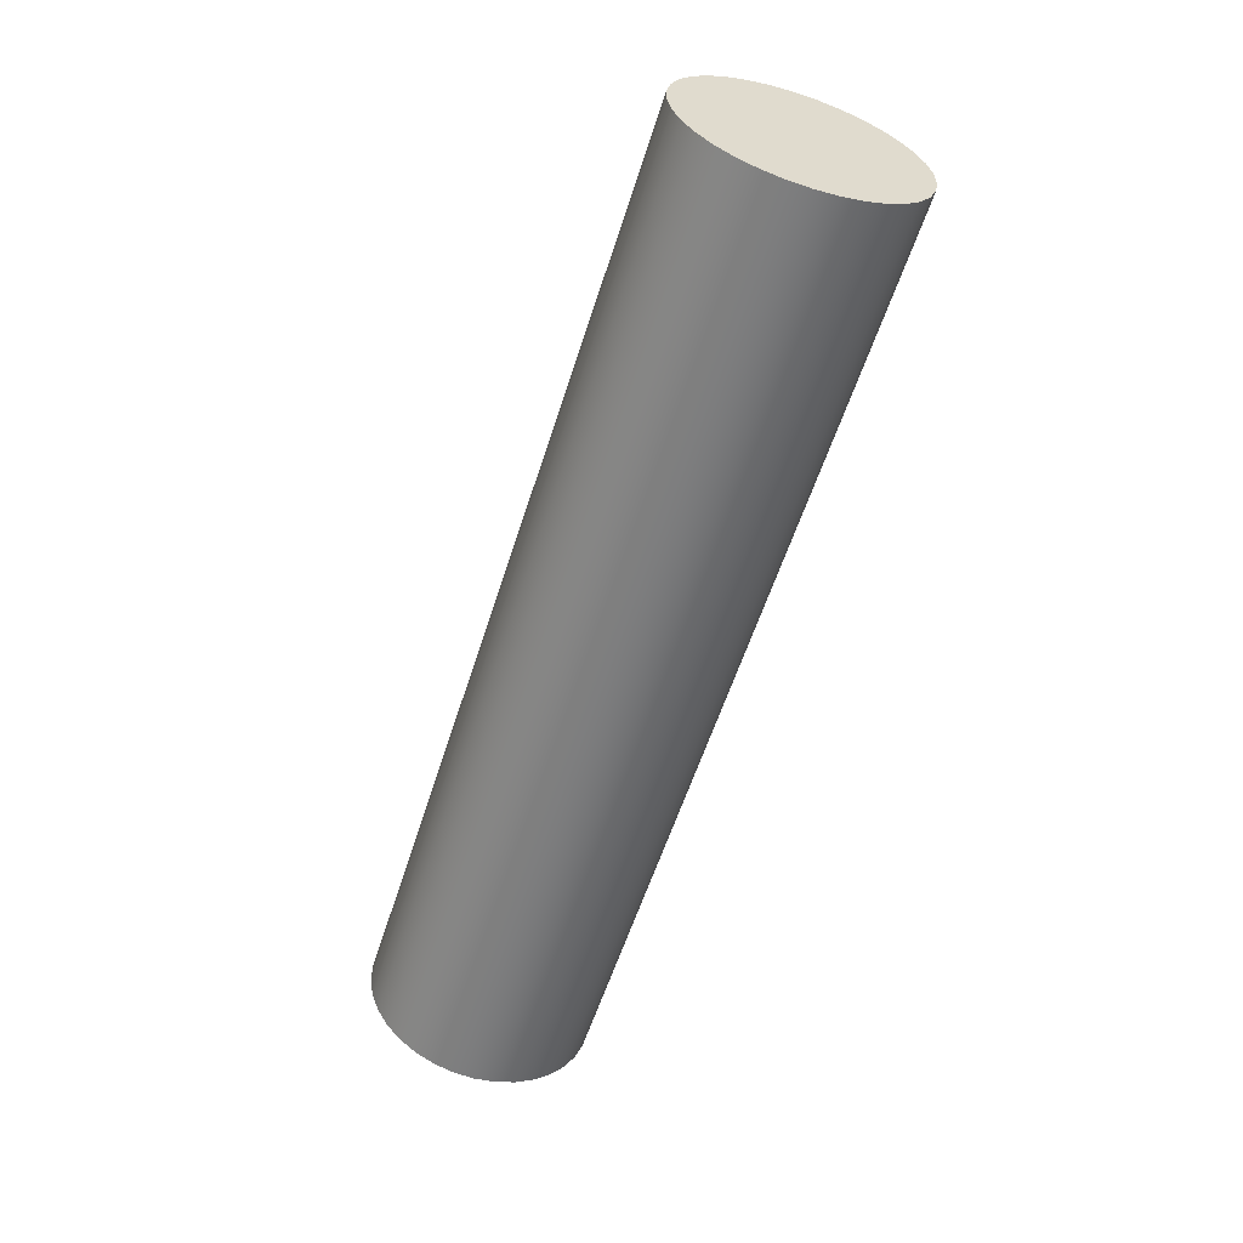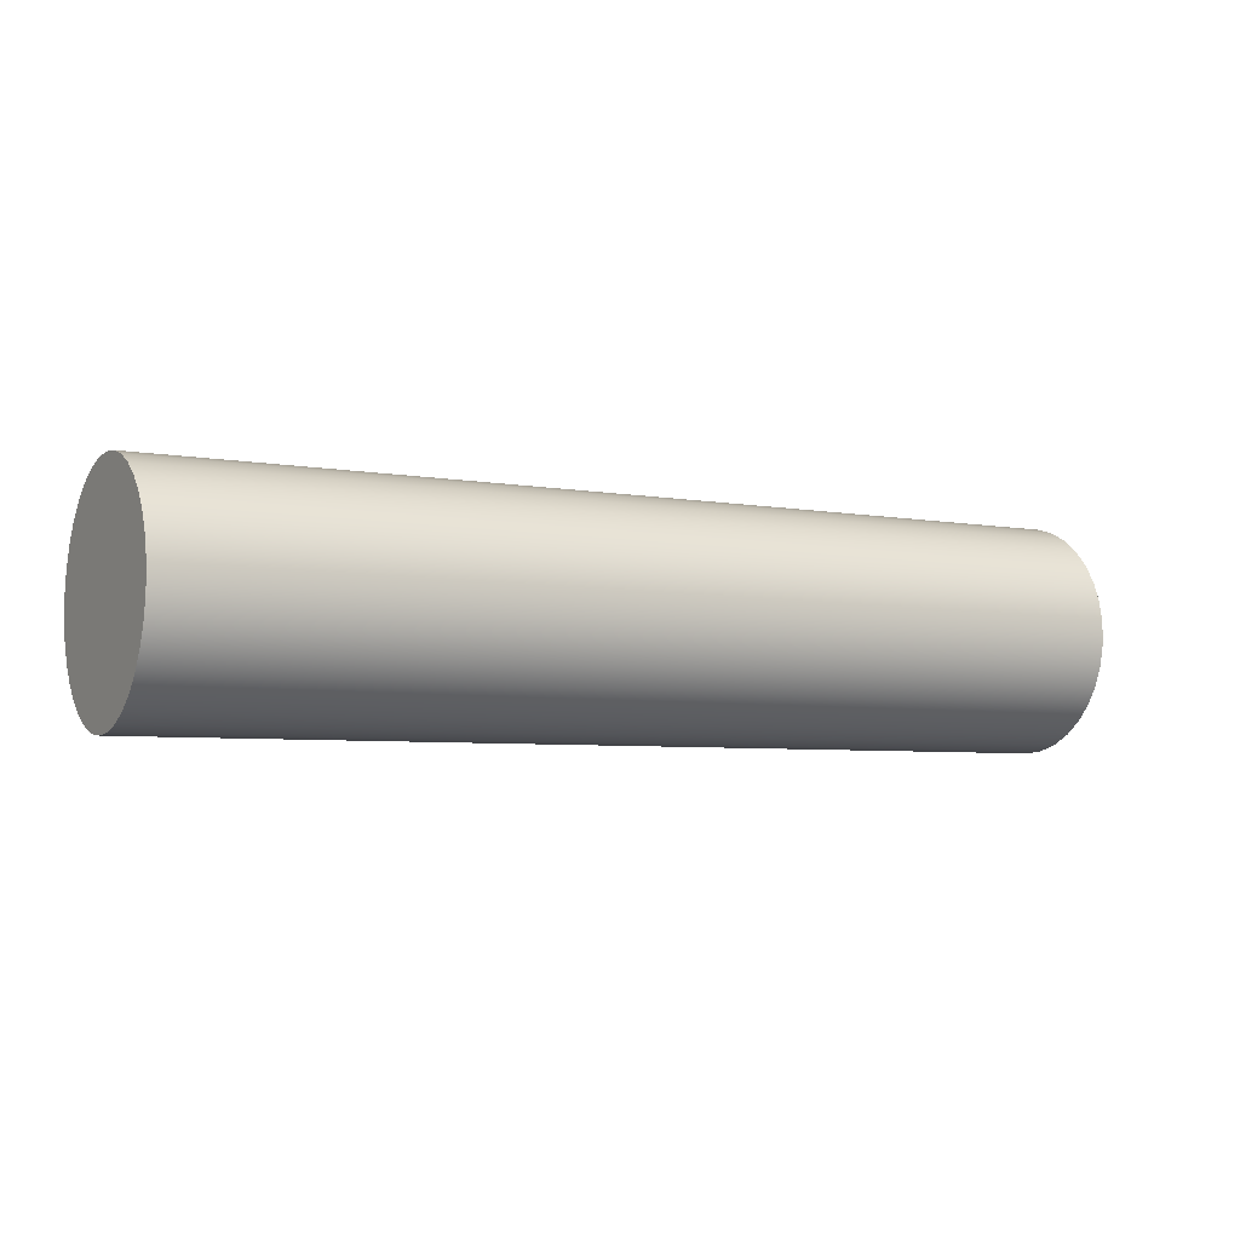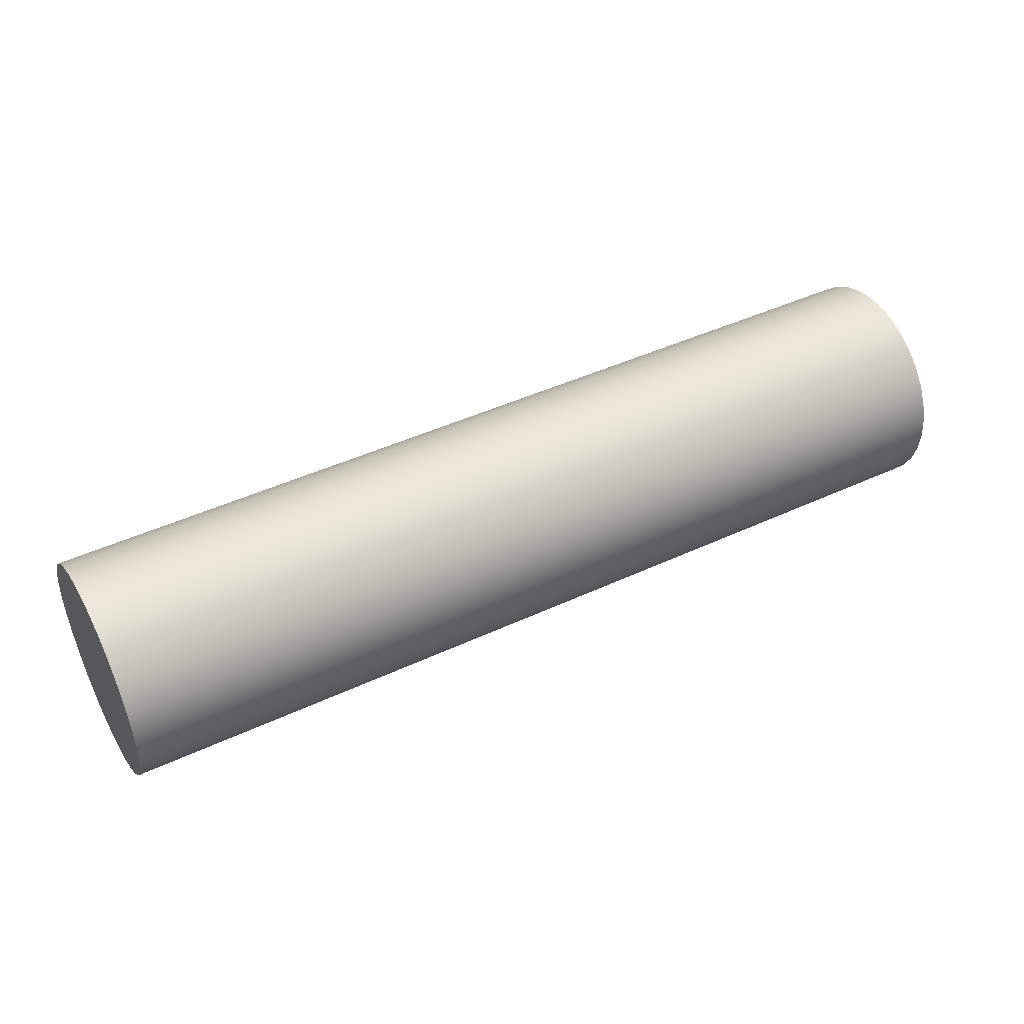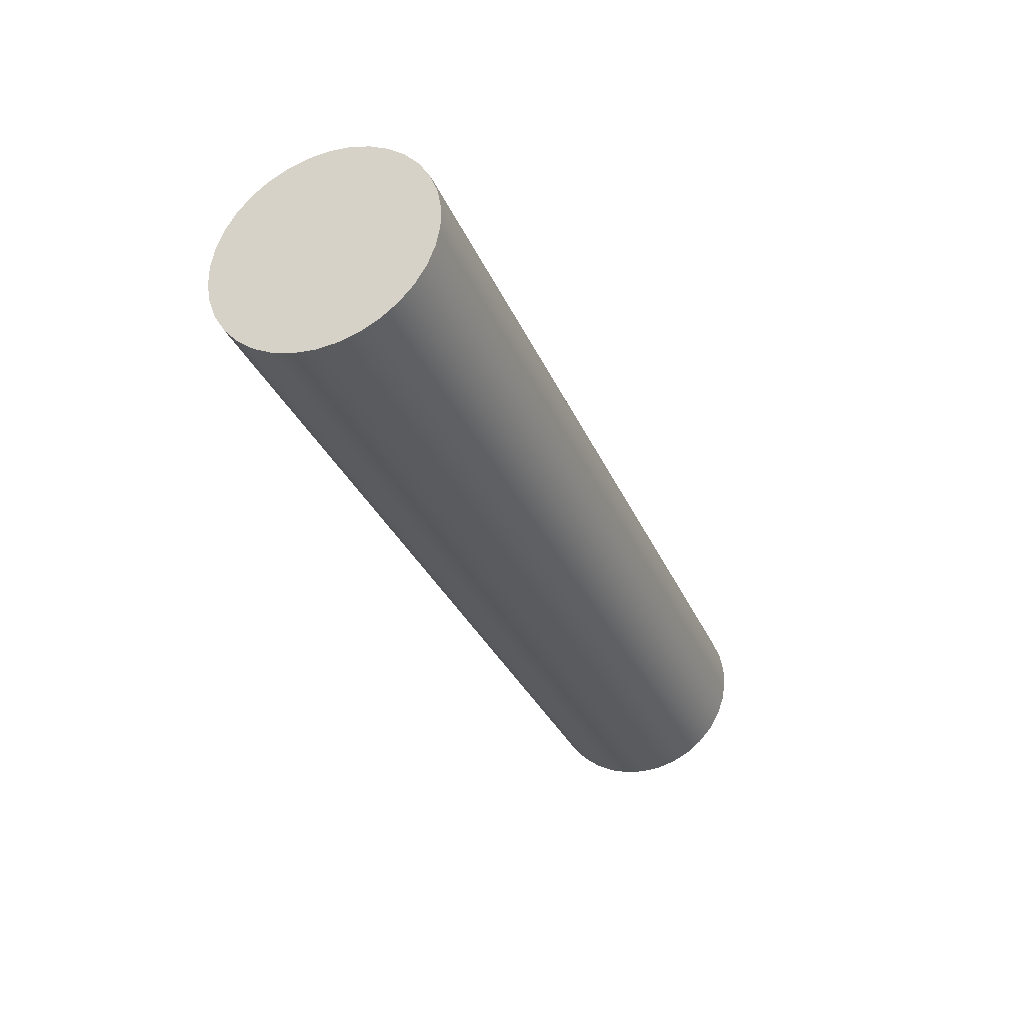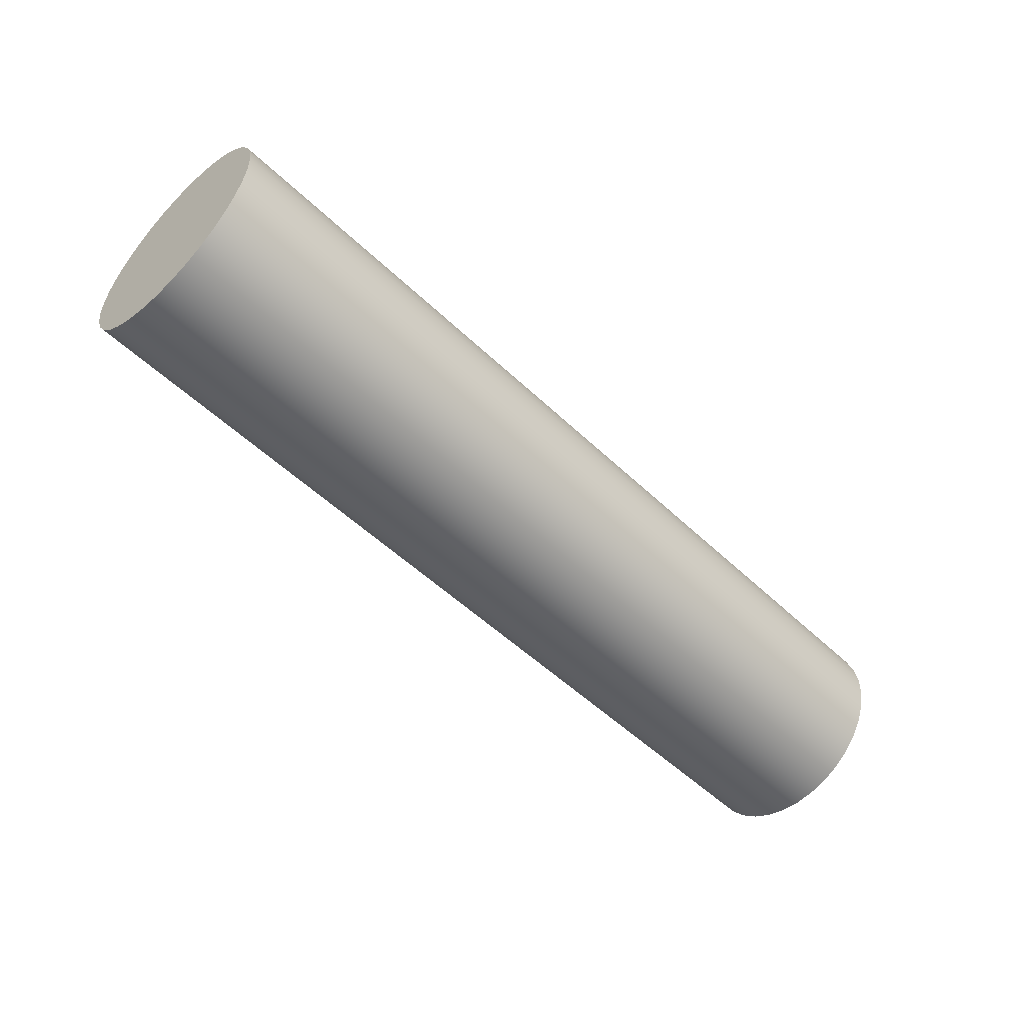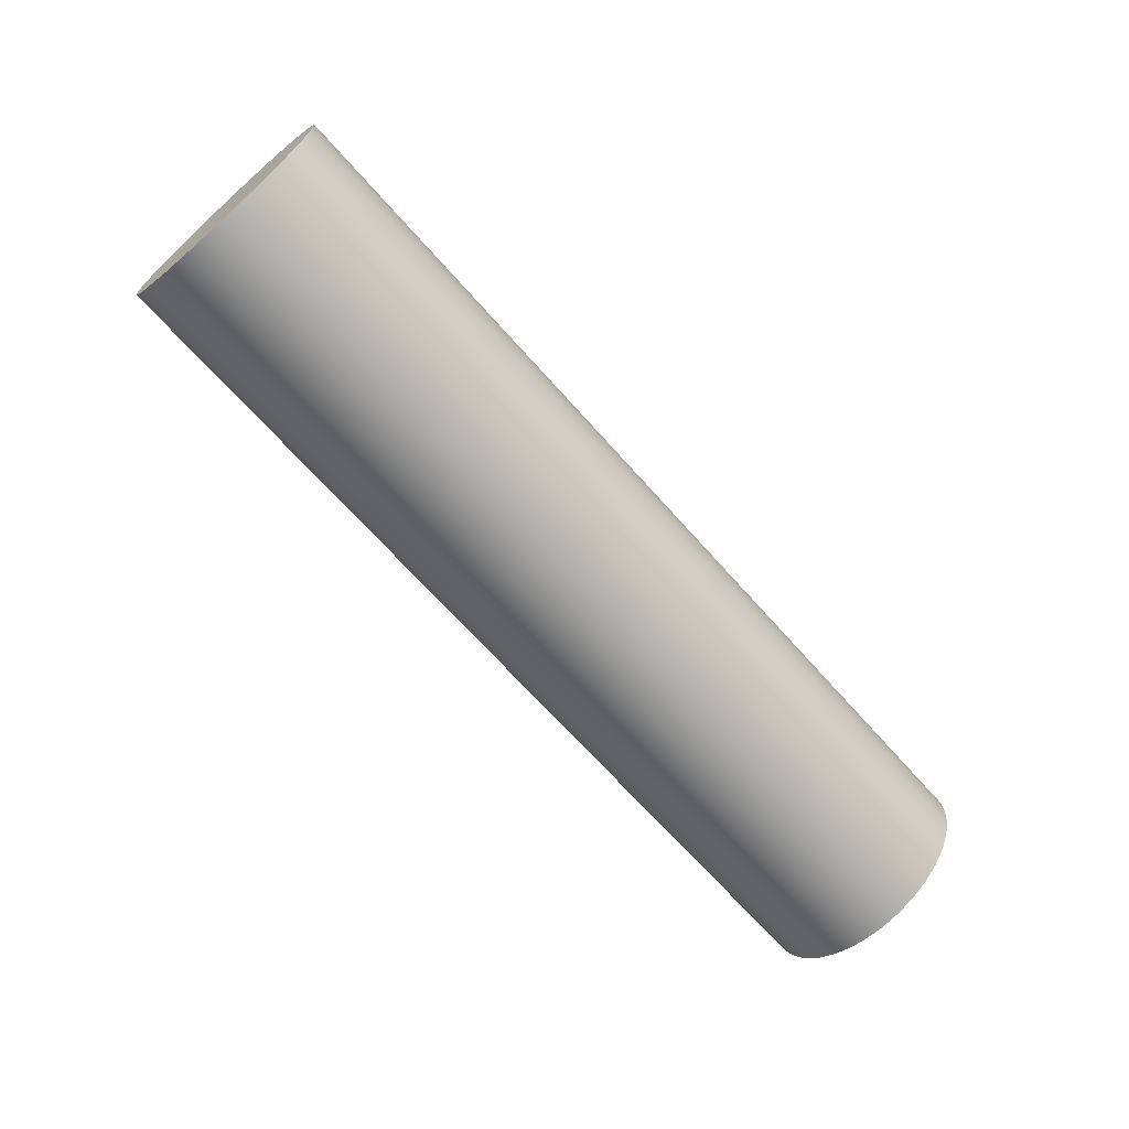
<metadata>
{"format":"obj","ext":"obj","renderer":"f3d","projection":"perspective","resolution":1024,"background":"white","views":[{"elev":-58.0,"azim":72.4,"up":"+Z"},{"elev":-5.3,"azim":-29.7,"up":"+Z"},{"elev":44.3,"azim":151.4,"up":"+Y"},{"elev":-31.9,"azim":-69.3,"up":"+Z"},{"elev":-52.5,"azim":134.4,"up":"+Z"},{"elev":-67.7,"azim":131.5,"up":"+Y"}]}
</metadata>
<code>
v 5 -7.348e-17 0.6
v 5 0.1102 0.5898
v 5 0.2167 0.5595
v 5 0.3159 0.5101
v 5 0.4042 0.4434
v 5 0.4788 0.3616
v 5 0.5371 0.2674
v 5 0.5771 0.1642
v 5 0.5974 0.05536
v 5 0.5974 -0.05536
v 5 0.5771 -0.1642
v 5 0.5371 -0.2674
v 5 0.4788 -0.3616
v 5 0.4042 -0.4434
v 5 0.3159 -0.5101
v 5 0.2167 -0.5595
v 5 0.1102 -0.5898
v 5 0 -0.6
v 5 -0.1102 -0.5898
v 5 -0.2167 -0.5595
v 5 -0.3159 -0.5101
v 5 -0.4042 -0.4434
v 5 -0.4788 -0.3616
v 5 -0.5371 -0.2674
v 5 -0.5771 -0.1642
v 5 -0.5974 -0.05536
v 5 -0.5974 0.05536
v 5 -0.5771 0.1642
v 5 -0.5371 0.2674
v 5 -0.4788 0.3616
v 5 -0.4042 0.4434
v 5 -0.3159 0.5101
v 5 -0.2167 0.5595
v 5 -0.1102 0.5898
v 0 -7.348e-17 0.6
v 0 -0.1102 0.5898
v 0 -0.2167 0.5595
v 0 -0.3159 0.5101
v 0 -0.4042 0.4434
v 0 -0.4788 0.3616
v 0 -0.5371 0.2674
v 0 -0.5771 0.1642
v 0 -0.5974 0.05536
v 0 -0.5974 -0.05536
v 0 -0.5771 -0.1642
v 0 -0.5371 -0.2674
v 0 -0.4788 -0.3616
v 0 -0.4042 -0.4434
v 0 -0.3159 -0.5101
v 0 -0.2167 -0.5595
v 0 -0.1102 -0.5898
v 0 0 -0.6
v 0 0.1102 -0.5898
v 0 0.2167 -0.5595
v 0 0.3159 -0.5101
v 0 0.4042 -0.4434
v 0 0.4788 -0.3616
v 0 0.5371 -0.2674
v 0 0.5771 -0.1642
v 0 0.5974 -0.05536
v 0 0.5974 0.05536
v 0 0.5771 0.1642
v 0 0.5371 0.2674
v 0 0.4788 0.3616
v 0 0.4042 0.4434
v 0 0.3159 0.5101
v 0 0.2167 0.5595
v 0 0.1102 0.5898
v 0 -7.348e-17 0.6
v 5 -7.348e-17 0.6
v 5 -7.348e-17 0.6
v 5 -0.1102 0.5898
v 5 -0.2167 0.5595
v 5 -0.3159 0.5101
v 5 -0.4042 0.4434
v 5 -0.4788 0.3616
v 5 -0.5371 0.2674
v 5 -0.5771 0.1642
v 5 -0.5974 0.05536
v 5 -0.5974 -0.05536
v 5 -0.5771 -0.1642
v 5 -0.5371 -0.2674
v 5 -0.4788 -0.3616
v 5 -0.4042 -0.4434
v 5 -0.3159 -0.5101
v 5 -0.2167 -0.5595
v 5 -0.1102 -0.5898
v 5 0 -0.6
v 5 0.1102 -0.5898
v 5 0.2167 -0.5595
v 5 0.3159 -0.5101
v 5 0.4042 -0.4434
v 5 0.4788 -0.3616
v 5 0.5371 -0.2674
v 5 0.5771 -0.1642
v 5 0.5974 -0.05536
v 5 0.5974 0.05536
v 5 0.5771 0.1642
v 5 0.5371 0.2674
v 5 0.4788 0.3616
v 5 0.4042 0.4434
v 5 0.3159 0.5101
v 5 0.2167 0.5595
v 5 0.1102 0.5898
v 0 -7.348e-17 0.6
v 0 0.1102 0.5898
v 0 0.2167 0.5595
v 0 0.3159 0.5101
v 0 0.4042 0.4434
v 0 0.4788 0.3616
v 0 0.5371 0.2674
v 0 0.5771 0.1642
v 0 0.5974 0.05536
v 0 0.5974 -0.05536
v 0 0.5771 -0.1642
v 0 0.5371 -0.2674
v 0 0.4788 -0.3616
v 0 0.4042 -0.4434
v 0 0.3159 -0.5101
v 0 0.2167 -0.5595
v 0 0.1102 -0.5898
v 0 0 -0.6
v 0 -0.1102 -0.5898
v 0 -0.2167 -0.5595
v 0 -0.3159 -0.5101
v 0 -0.4042 -0.4434
v 0 -0.4788 -0.3616
v 0 -0.5371 -0.2674
v 0 -0.5771 -0.1642
v 0 -0.5974 -0.05536
v 0 -0.5974 0.05536
v 0 -0.5771 0.1642
v 0 -0.5371 0.2674
v 0 -0.4788 0.3616
v 0 -0.4042 0.4434
v 0 -0.3159 0.5101
v 0 -0.2167 0.5595
v 0 -0.1102 0.5898
g 708e3062-e2ce-11ea-aa6d-54bf646e7e1f
f 2 68 1
f 1 68 69
f 70 35 34
f 34 35 36
f 34 36 33
f 33 36 37
f 33 37 32
f 32 37 38
f 32 38 31
f 31 38 39
f 31 39 30
f 30 39 40
f 30 40 29
f 29 40 41
f 29 41 28
f 28 41 42
f 28 42 27
f 27 42 43
f 27 43 26
f 26 43 44
f 26 44 25
f 25 44 45
f 25 45 24
f 24 45 46
f 24 46 23
f 23 46 47
f 23 47 22
f 22 47 48
f 22 48 21
f 21 48 49
f 21 49 20
f 20 49 50
f 20 50 19
f 19 50 51
f 19 51 18
f 18 51 52
f 18 52 17
f 17 52 53
f 17 53 16
f 16 53 54
f 16 54 15
f 15 54 55
f 15 55 14
f 14 55 56
f 14 56 13
f 13 56 57
f 13 57 12
f 12 57 58
f 12 58 11
f 11 58 59
f 11 59 10
f 10 59 60
f 10 60 9
f 9 60 61
f 9 61 8
f 8 61 62
f 8 62 7
f 7 62 63
f 7 63 6
f 6 63 64
f 6 64 5
f 5 64 65
f 5 65 4
f 4 65 66
f 4 66 3
f 3 66 67
f 3 67 2
f 2 67 68
g 708f68b0-e2ce-11ea-a942-54bf646e7e1f
f 72 87 71
f 71 87 88
f 71 88 104
f 104 88 89
f 104 89 103
f 103 89 90
f 103 90 102
f 102 90 91
f 102 91 101
f 101 91 92
f 101 92 100
f 100 92 93
f 100 93 99
f 99 93 94
f 99 94 98
f 98 94 95
f 98 95 97
f 97 95 96
f 87 72 86
f 86 72 73
f 86 73 85
f 85 73 74
f 85 74 84
f 84 74 75
f 84 75 83
f 83 75 76
f 83 76 82
f 82 76 77
f 82 77 81
f 81 77 78
f 81 78 80
f 80 78 79
g 7090a11a-e2ce-11ea-bbbf-54bf646e7e1f
f 106 121 105
f 105 121 122
f 105 122 138
f 138 122 123
f 138 123 137
f 137 123 124
f 137 124 136
f 136 124 125
f 136 125 135
f 135 125 126
f 135 126 134
f 134 126 127
f 134 127 133
f 133 127 128
f 133 128 132
f 132 128 129
f 132 129 131
f 131 129 130
f 121 106 120
f 120 106 107
f 120 107 119
f 119 107 108
f 119 108 118
f 118 108 109
f 118 109 117
f 117 109 110
f 117 110 116
f 116 110 111
f 116 111 115
f 115 111 112
f 115 112 114
f 114 112 113

</code>
